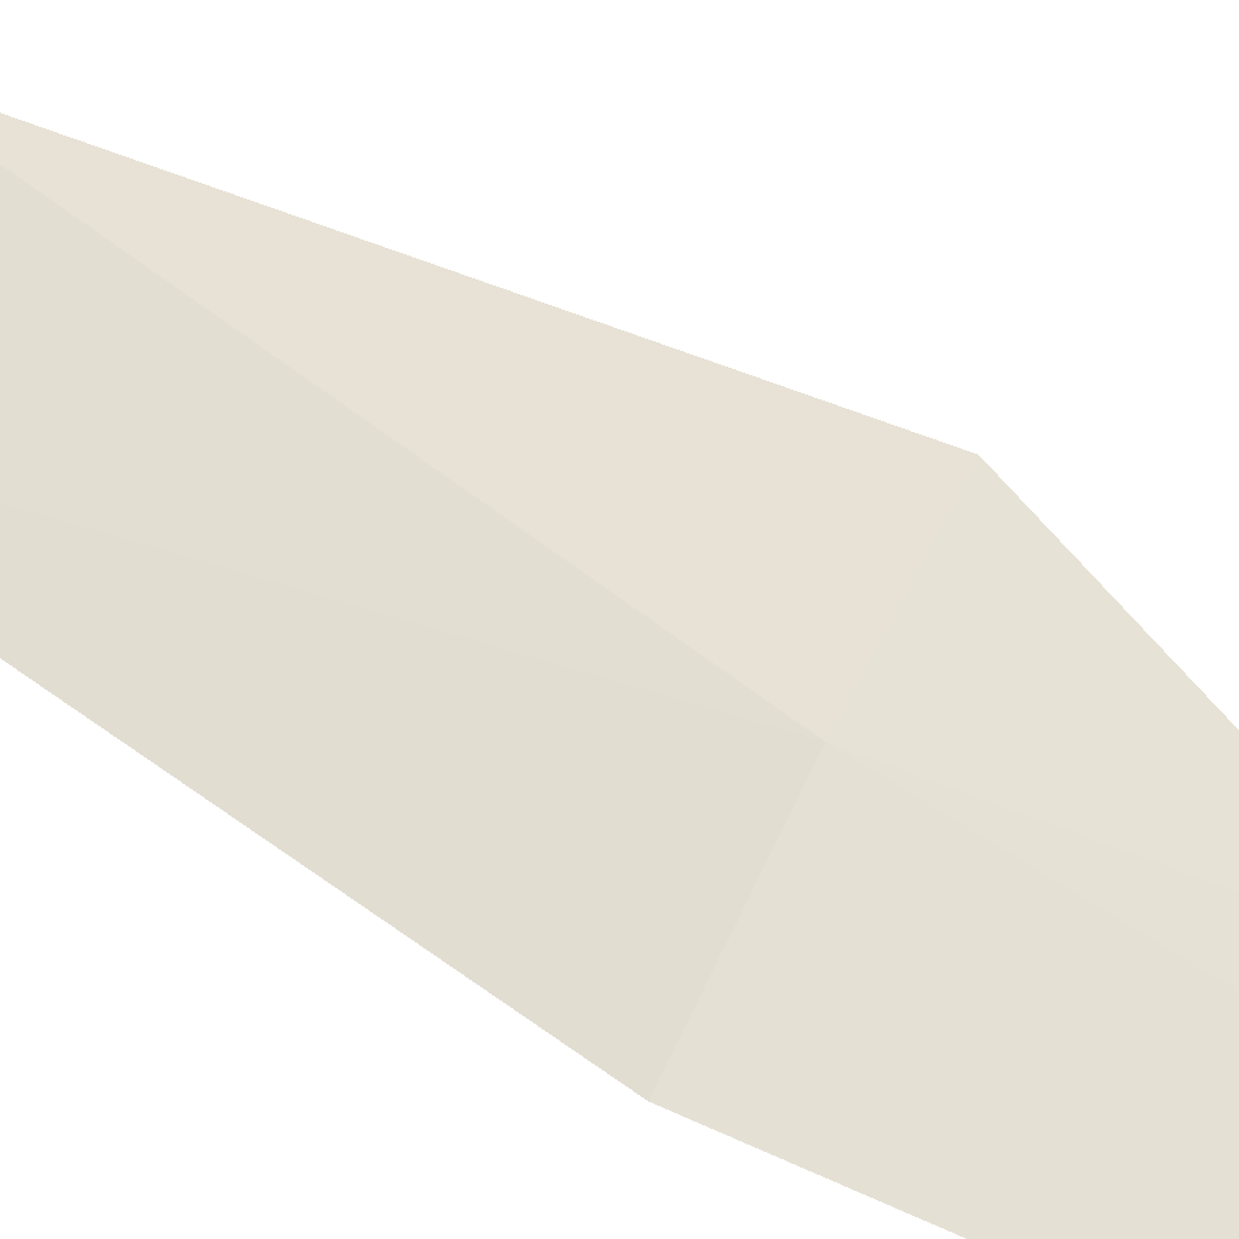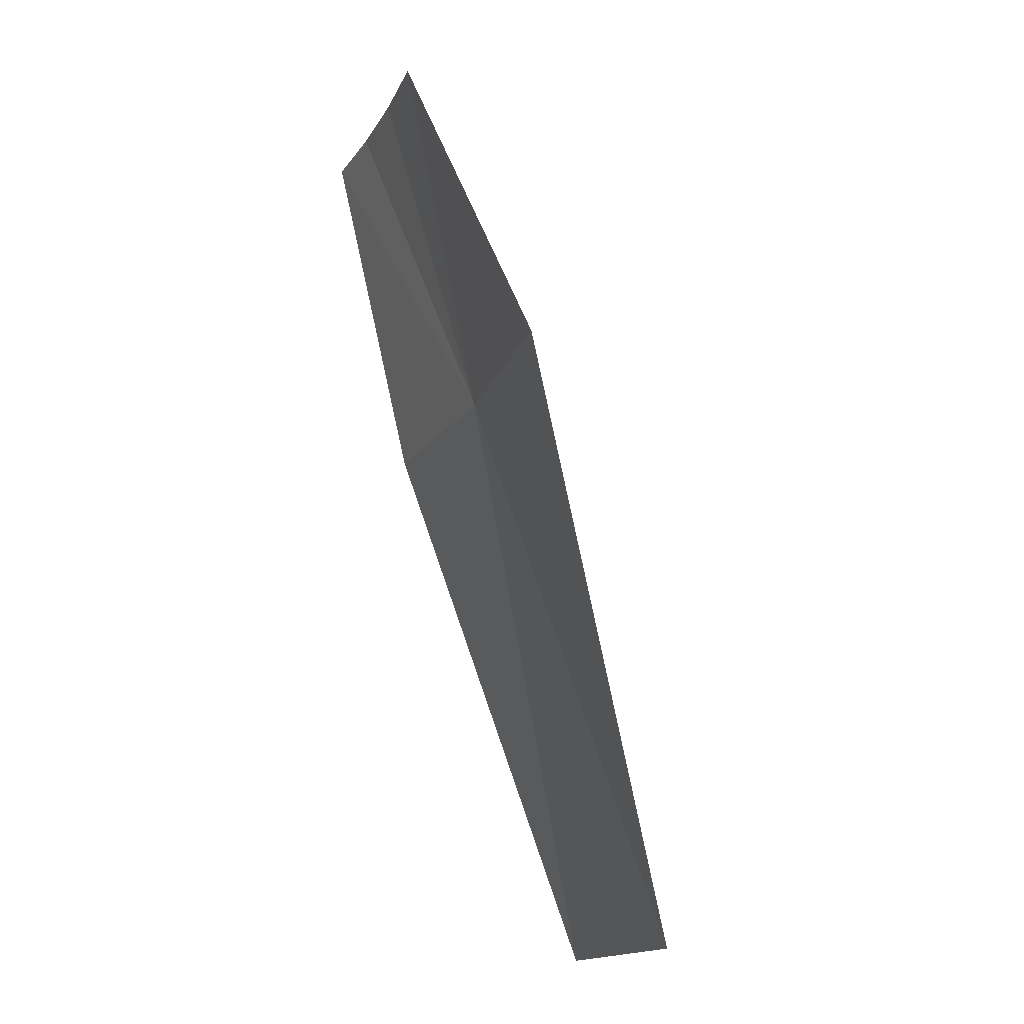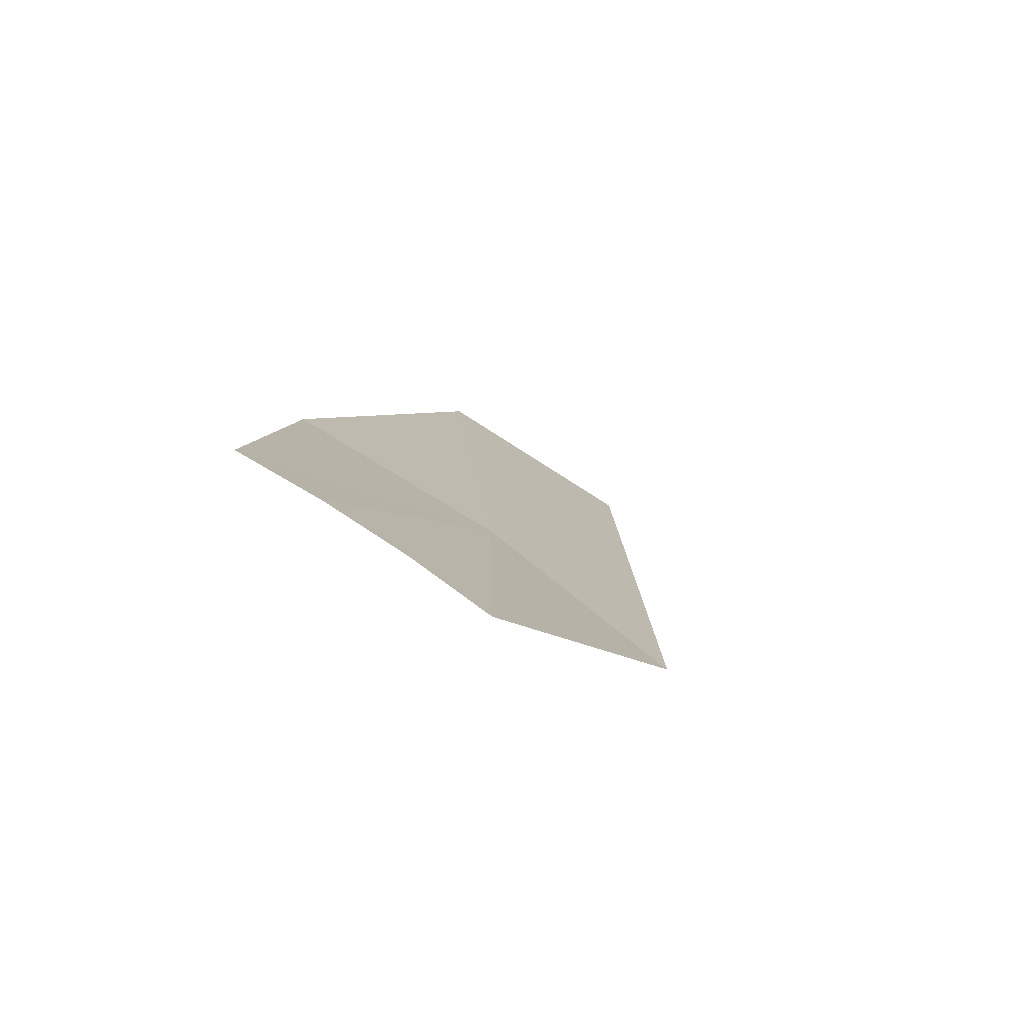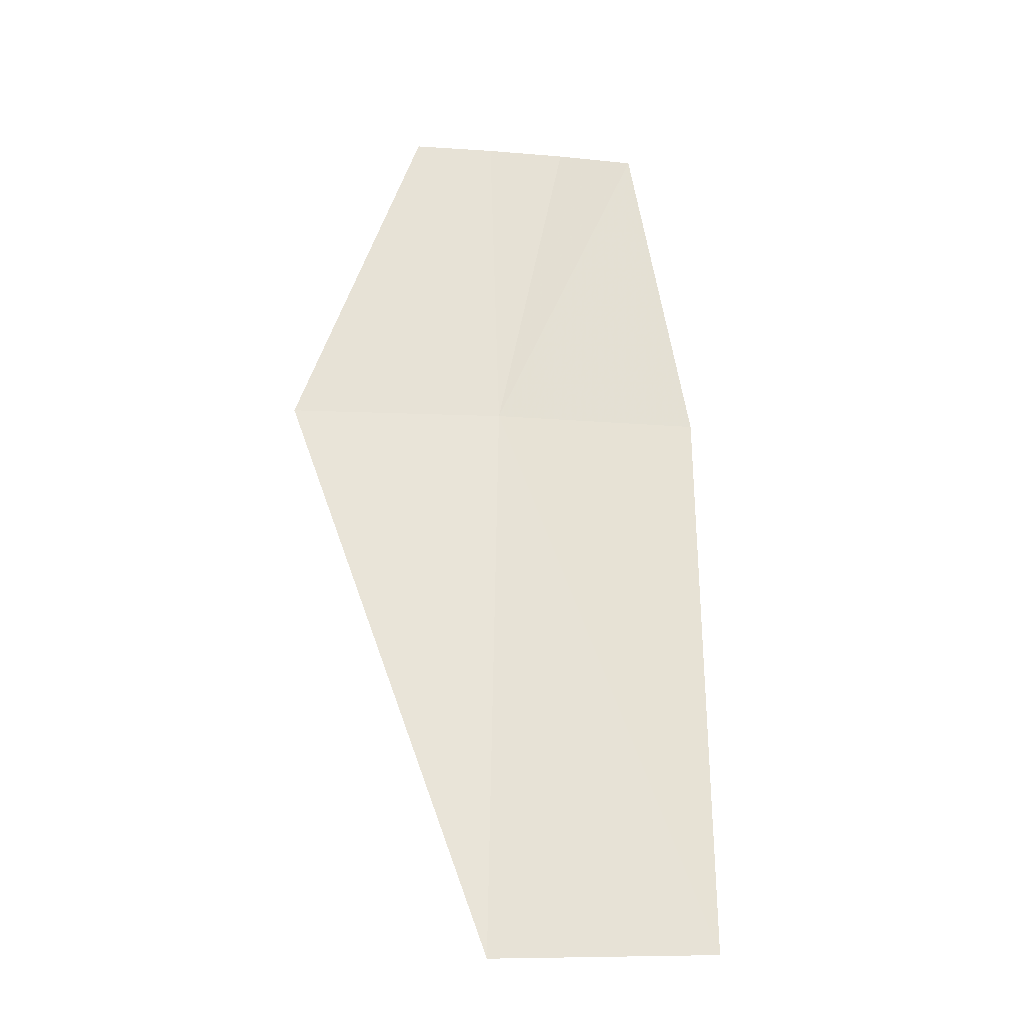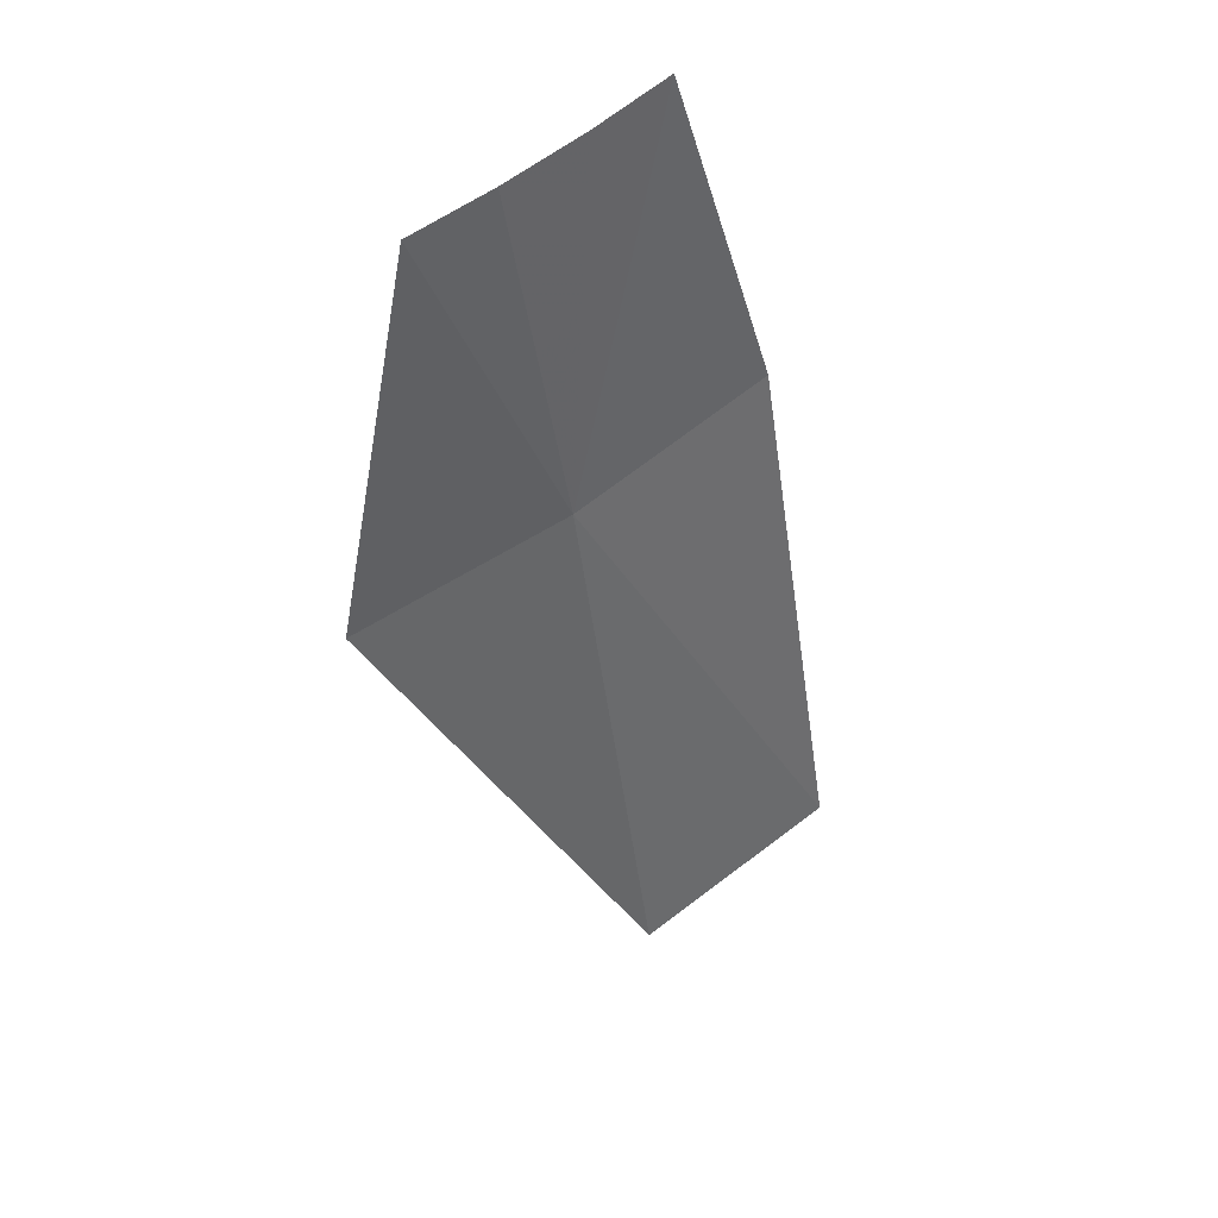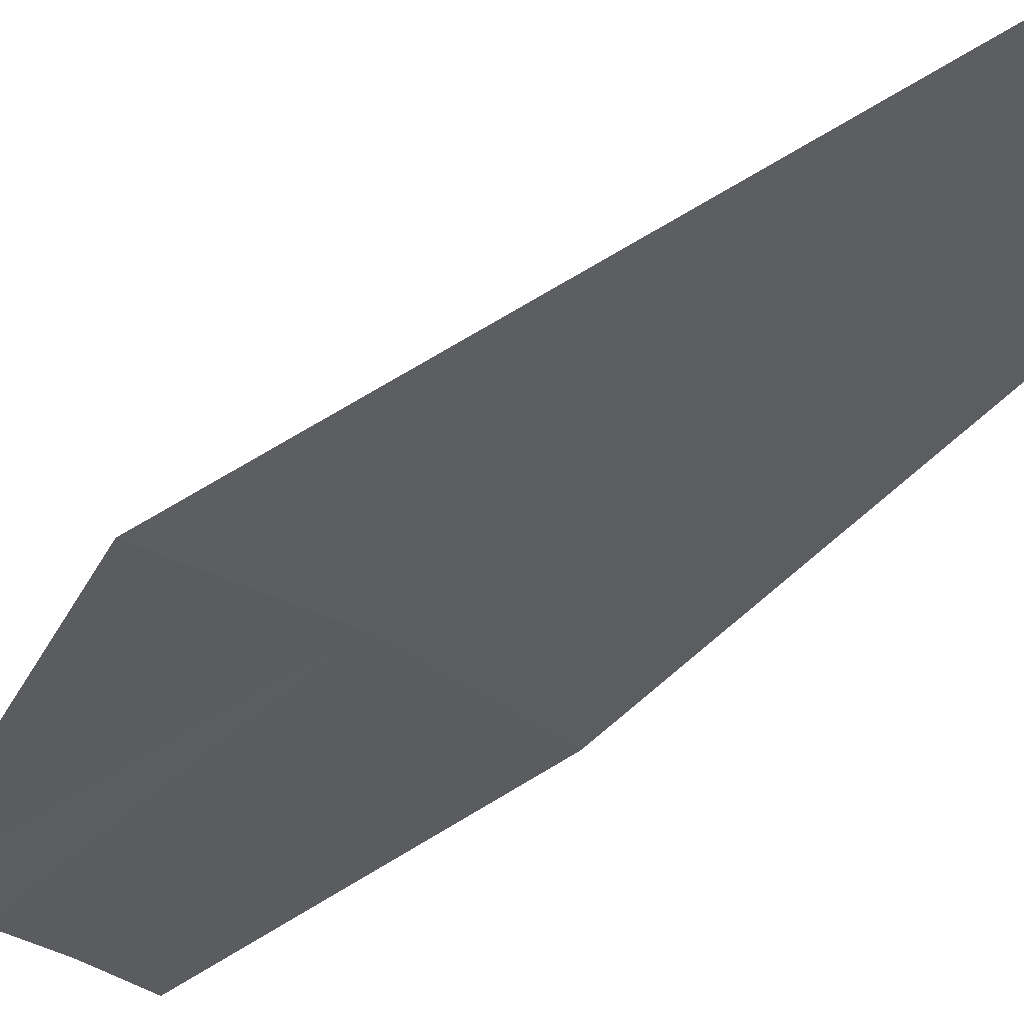
<metadata>
{"format":"obj","ext":"obj","renderer":"f3d","projection":"perspective","resolution":1024,"background":"white","views":[{"elev":57.7,"azim":-66.0,"up":"+Y"},{"elev":-16.3,"azim":65.5,"up":"+Z"},{"elev":80.0,"azim":29.3,"up":"+Z"},{"elev":-9.4,"azim":163.2,"up":"+Z"},{"elev":62.8,"azim":138.6,"up":"+Z"},{"elev":-31.0,"azim":127.8,"up":"+Y"}]}
</metadata>
<code>
v 2.94 30.47 210
v 1.124 28.83 216
v 2.619 28.74 216
v 4.107 28.56 216
v 6.812 29.85 210
v -0.9813 30.6 210
v -0.3746 28.85 216
v 4.094 33.72 200
v -1.568e-14 33.96 200
f 1 3 2
f 1 4 3
f 1 7 6
f 1 2 7
f 1 8 5
f 1 9 8
f 1 6 9
f 1 5 4

</code>
